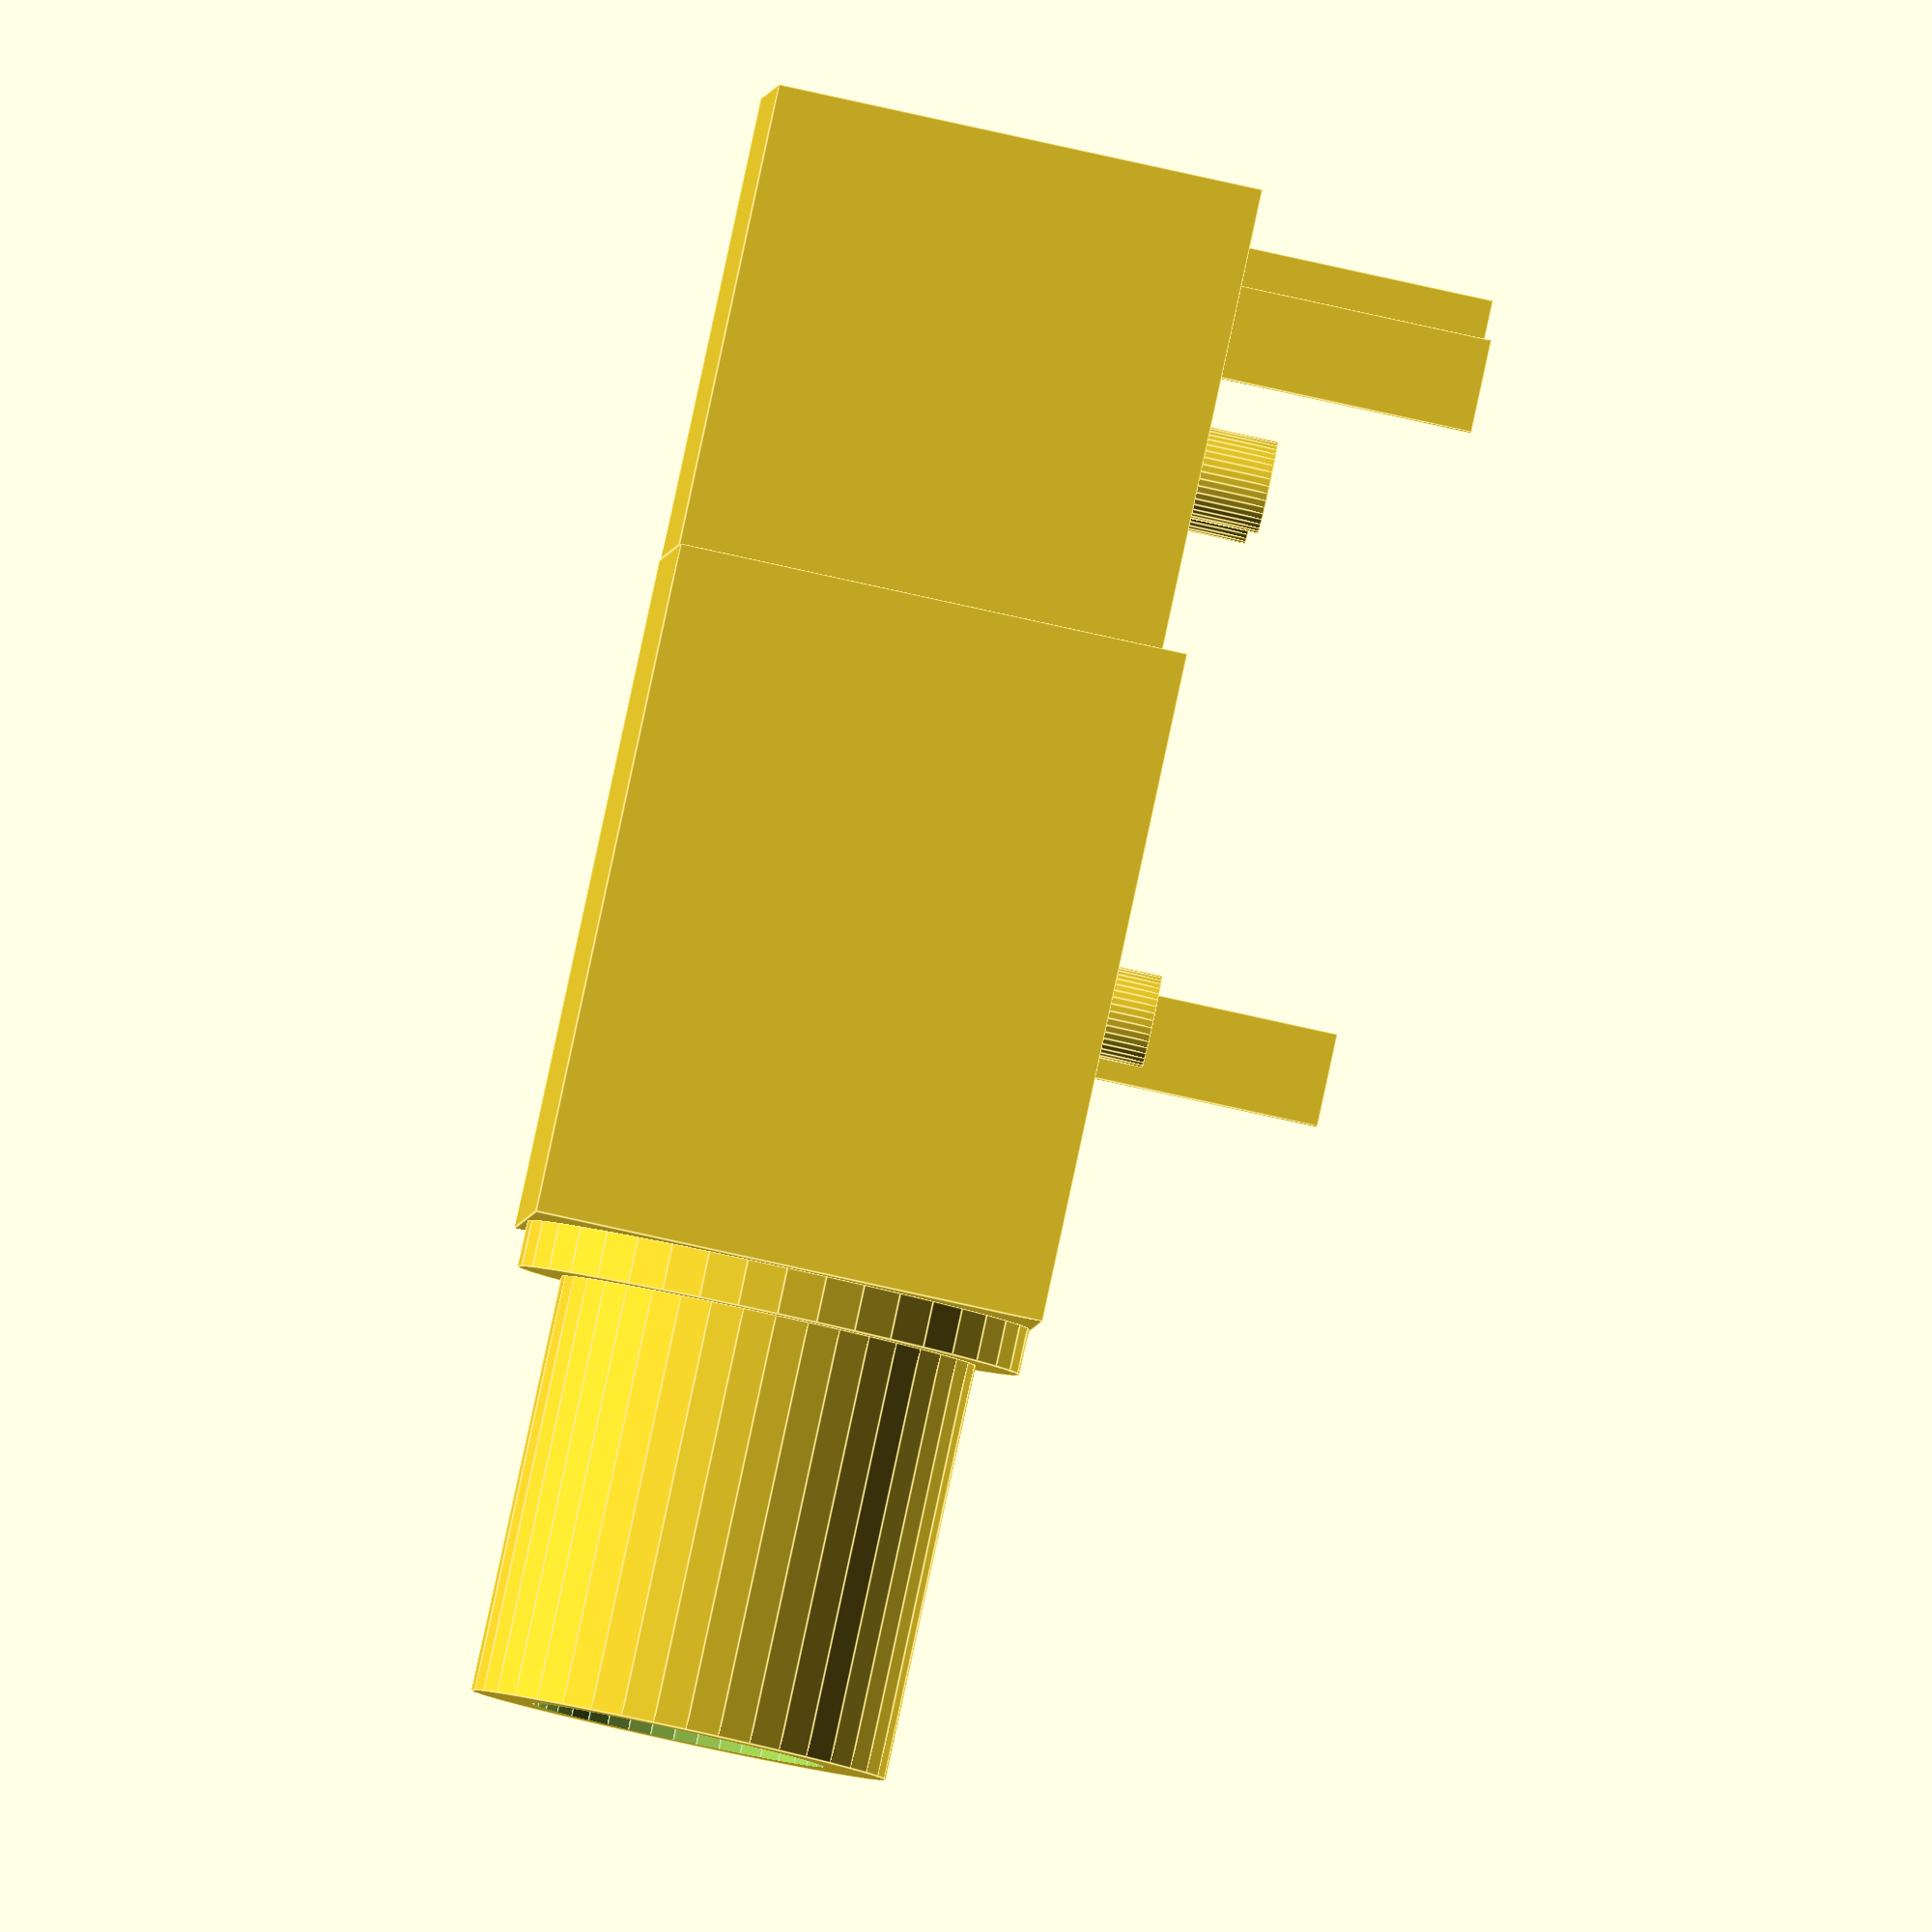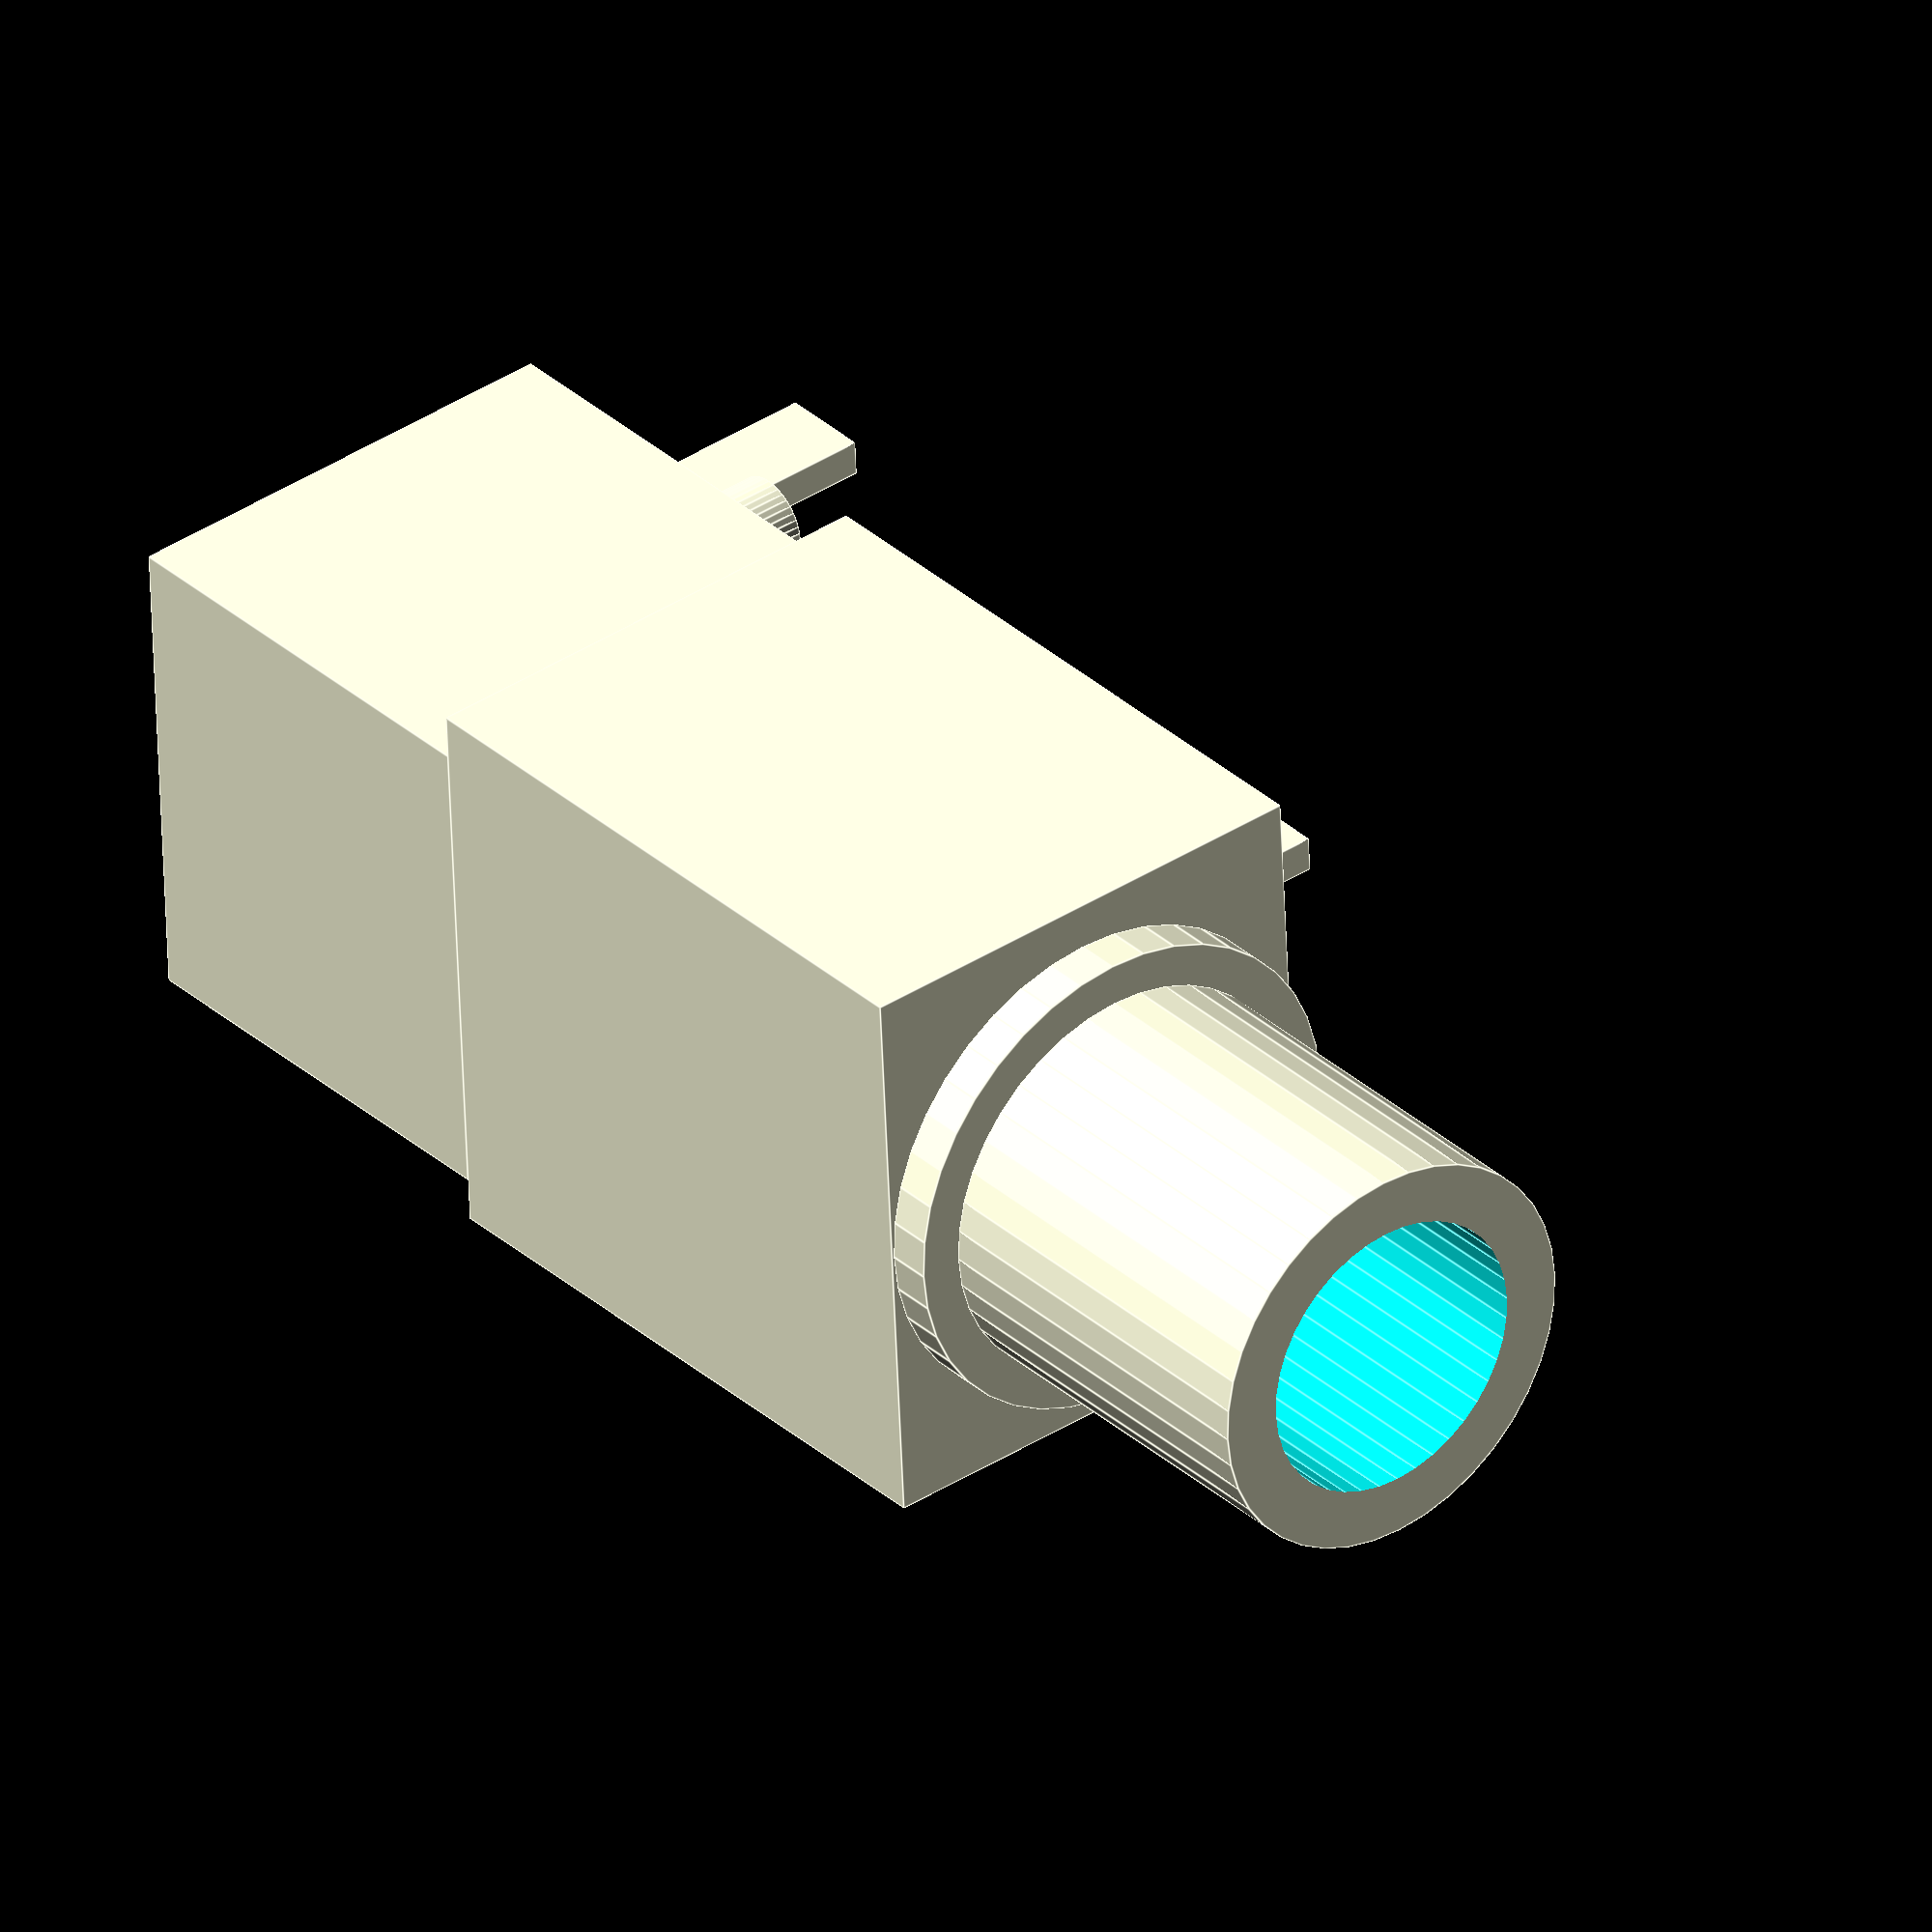
<openscad>
$fn=40;

// The model is centered on the front pin
// as per the data sheet
pins = [ [0, 0], [15, -2.5], [16, 2.5]];

feet = [ [ 0.3,3.9], [ 0.3,-3.9],
	 [11.9,3.9], [11.9,-3.9] ];

module body()
{
    translate([-6.5,-6.5])
	cube([14.5,13,11]);
    translate([8,-5.5,0.5])
	cube([10,11,10.5]);
    translate([-7.5,0,5.5]) rotate([0,90,0])
	cylinder(1, d=10.9);
    translate([-7.5,0,5.5]) rotate([0,-90,0])
	cylinder(9, d=9);
}

module hole()
{
    translate([4,0,5.5]) rotate([0,-90,0])
	cylinder(21, d=6.35);
}

difference() {
    body();
    hole();
}

// Feet or locating pins..
translate([0,0,-1]) for (pos = feet)
	translate(pos) cylinder(2, d=2);

// Pins
for (pos = pins)
	translate(pos) translate([0,0,-2]) cube([2,0.8,6], center=true);

</openscad>
<views>
elev=82.3 azim=350.5 roll=77.6 proj=o view=edges
elev=142.2 azim=356.5 roll=129.5 proj=o view=edges
</views>
